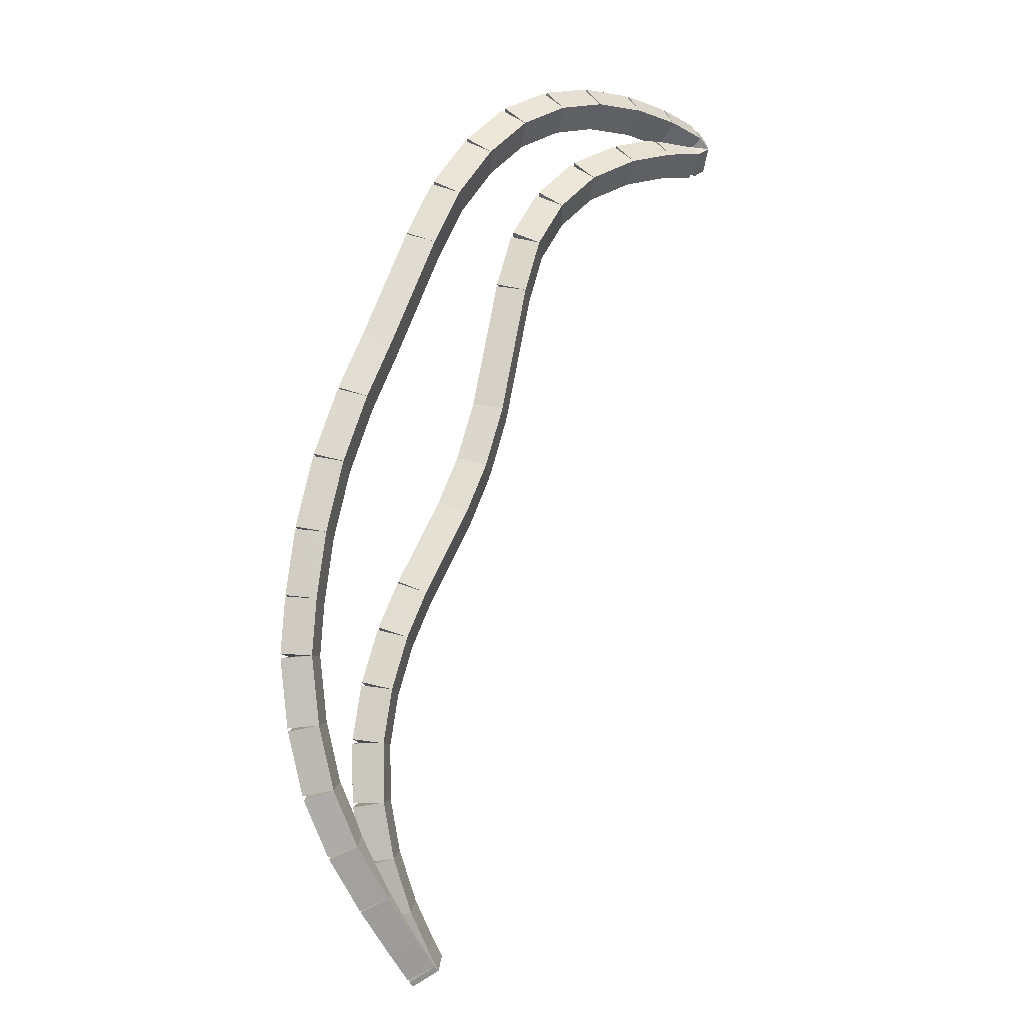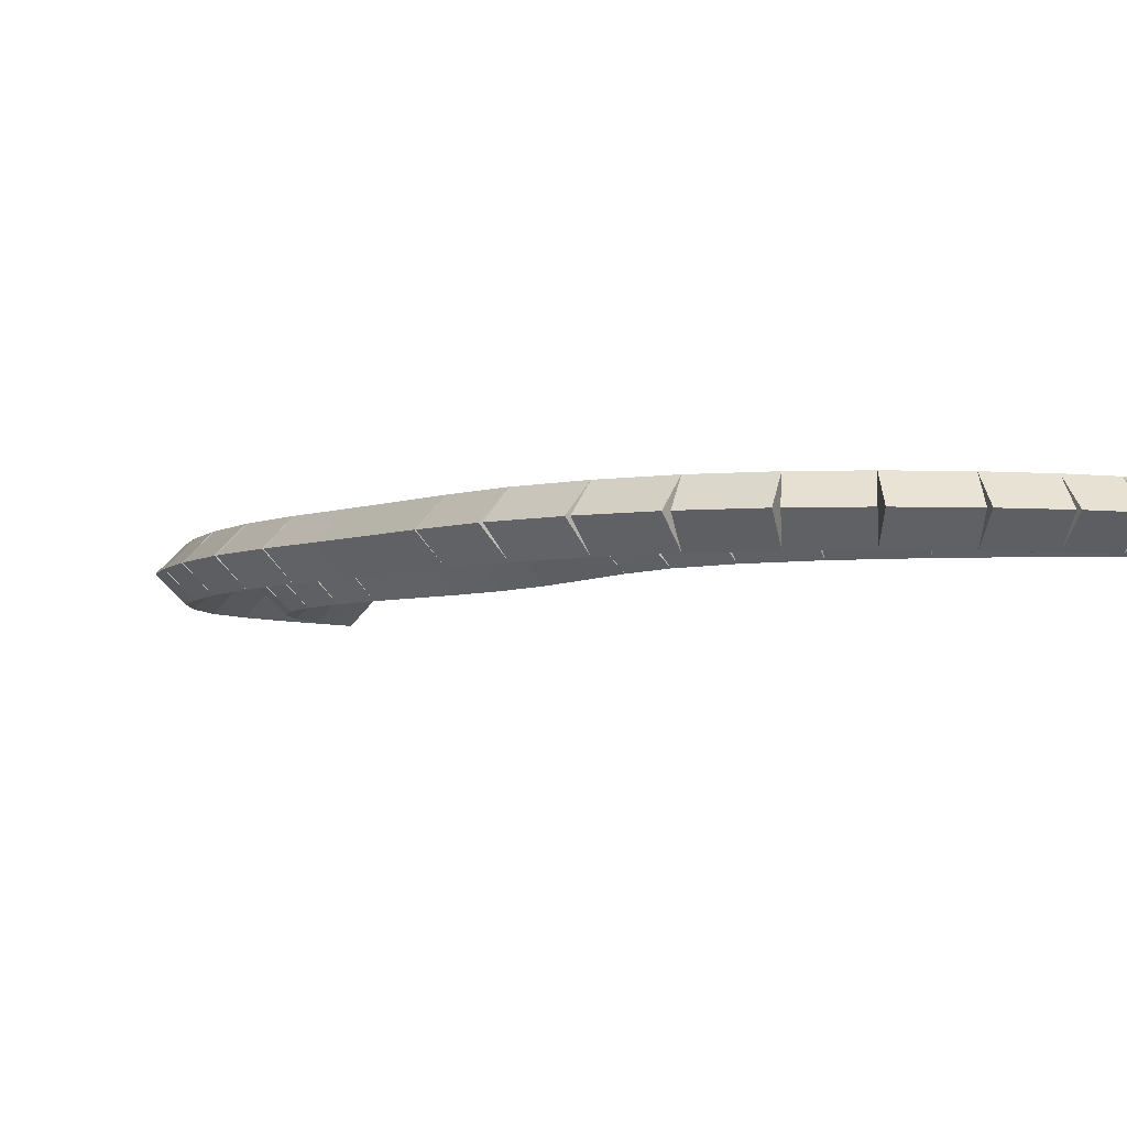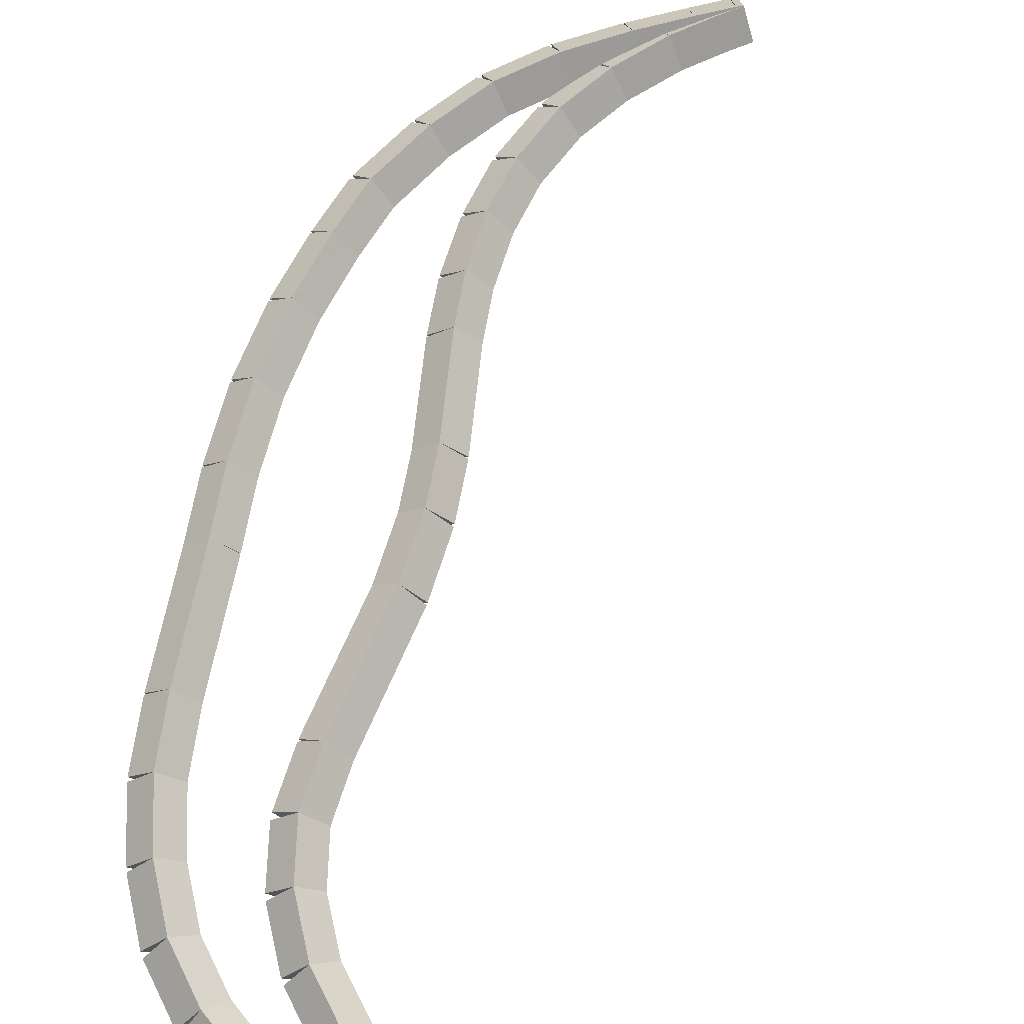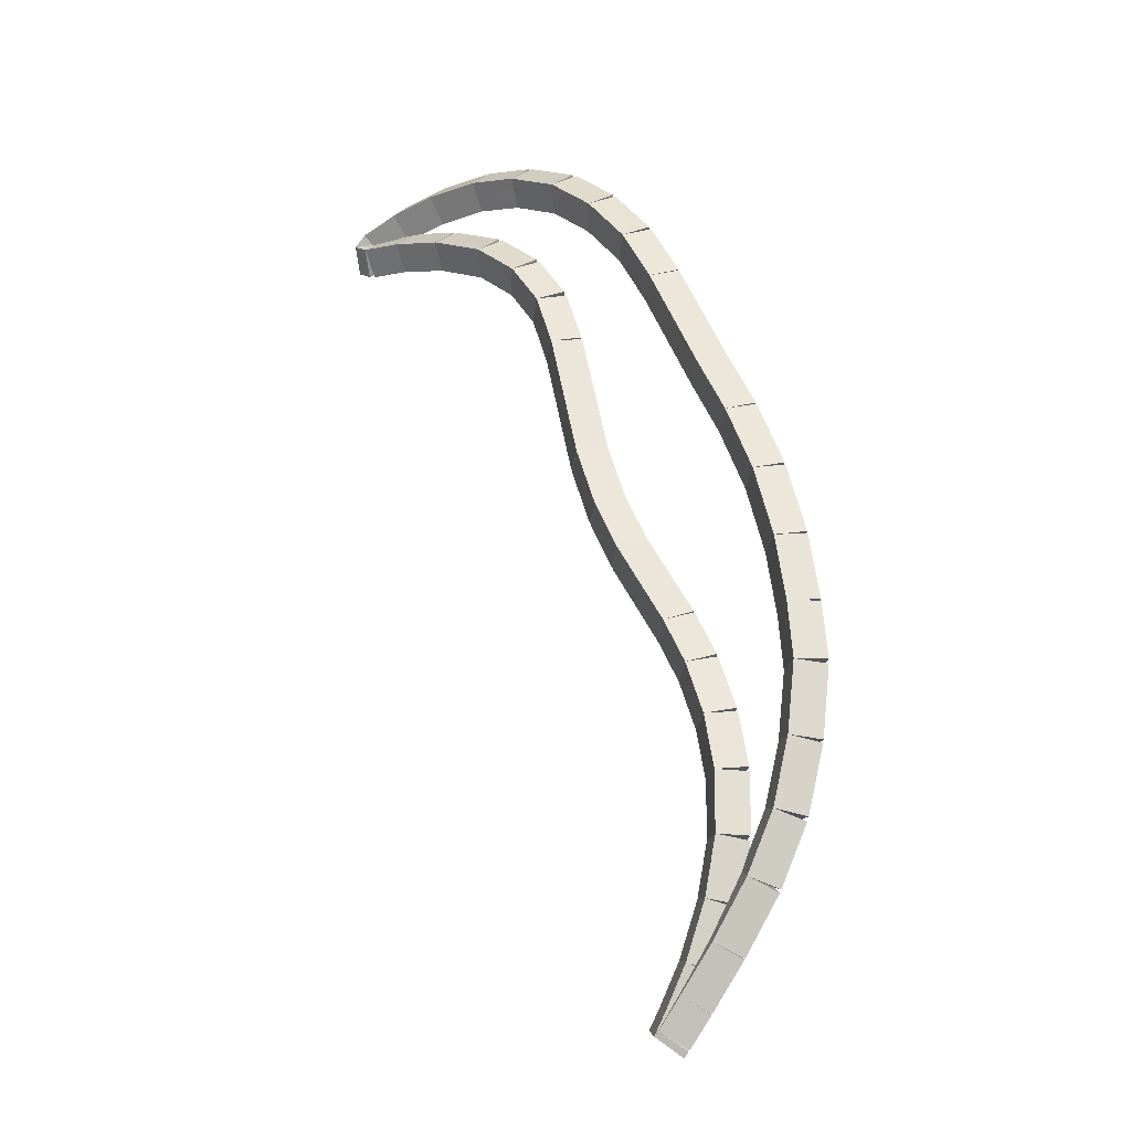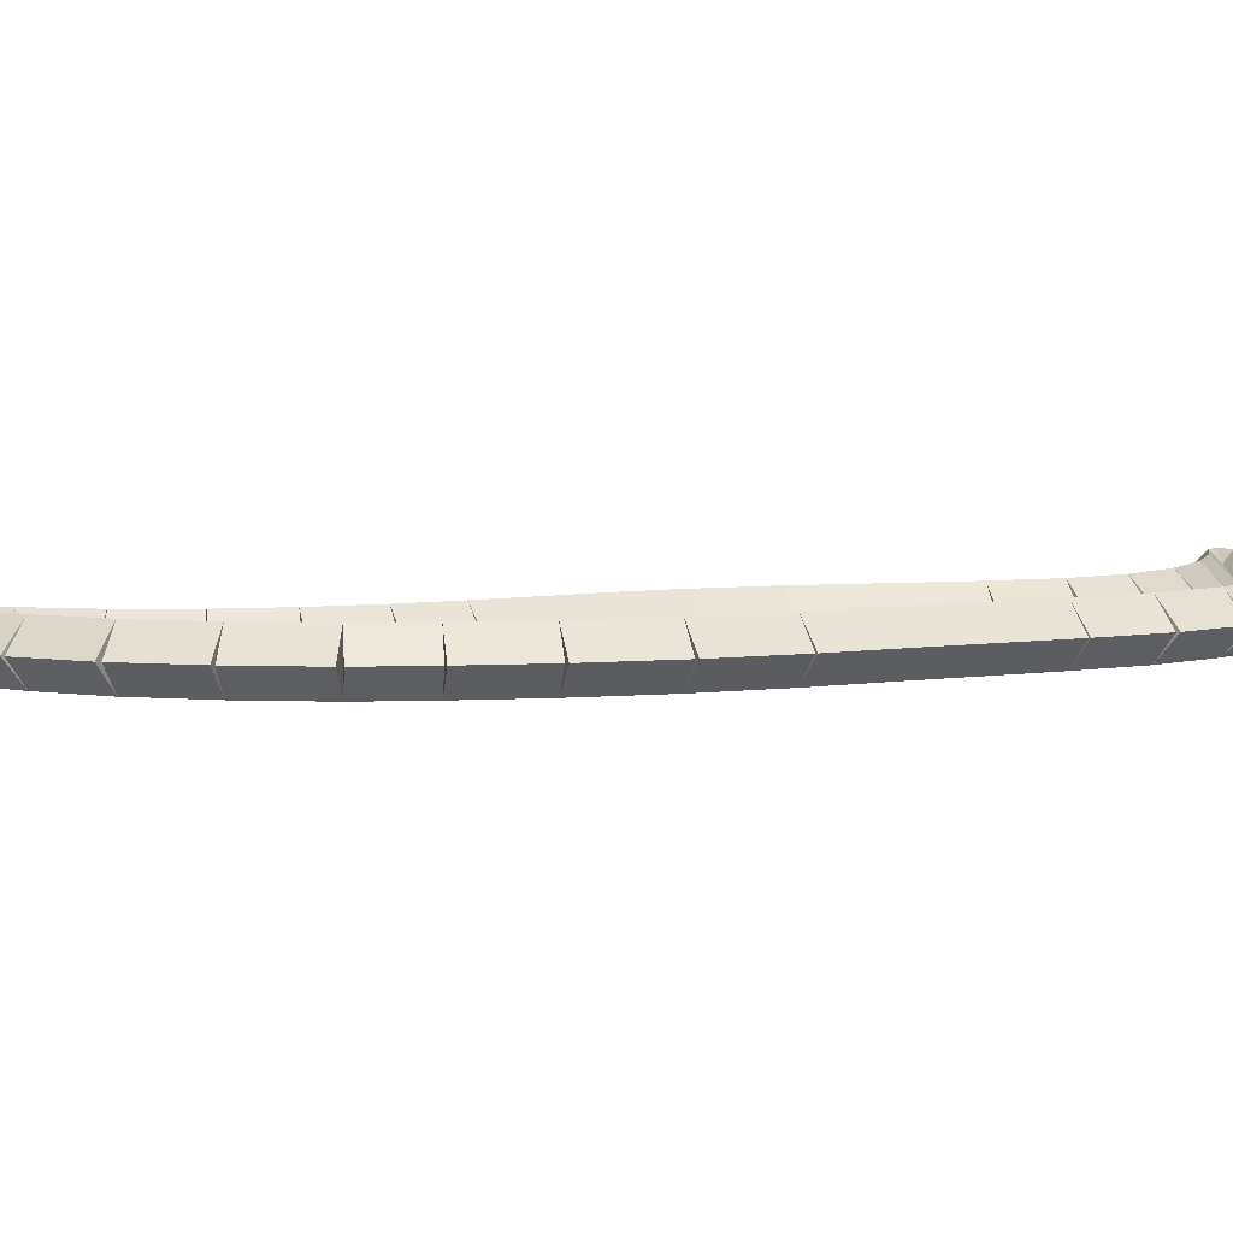
<metadata>
{"format":"obj","ext":"obj","renderer":"f3d","projection":"perspective","resolution":1024,"background":"white","views":[{"elev":-6.5,"azim":143.9,"up":"+Y"},{"elev":-3.9,"azim":171.0,"up":"+Z"},{"elev":67.4,"azim":-143.8,"up":"+Z"},{"elev":-23.5,"azim":34.9,"up":"+Y"},{"elev":5.7,"azim":88.8,"up":"+Z"}]}
</metadata>
<code>
g name
v 29.4 43.4 22.2
v 29.2 43.42 22
v 29.4 43.4 21.8
v 29.59 43.37 22
v 29.47 44 22.2
v 29.27 44.03 22
v 29.47 44 21.8
v 29.67 43.97 22
f 1 2 3 4
f 6 2 1 5
f 5 1 4 8
f 6 5 8 7
f 8 4 3 7
f 7 3 2 6
g name
v 29.24 42.84 22.2
v 29.05 42.89 22
v 29.24 42.84 21.8
v 29.44 42.78 22
v 29.4 43.4 22.2
v 29.2 43.45 22
v 29.4 43.4 21.8
v 29.59 43.34 22
f 9 10 11 12
f 14 10 9 13
f 13 9 12 16
f 14 13 16 15
f 16 12 11 15
f 15 11 10 14
g name
v 28.99 42.34 22.2
v 28.82 42.43 22
v 28.99 42.34 21.8
v 29.17 42.25 22
v 29.24 42.84 22.2
v 29.06 42.93 22
v 29.24 42.84 21.8
v 29.42 42.75 22
f 17 18 19 20
f 22 18 17 21
f 21 17 20 24
f 22 21 24 23
f 24 20 19 23
f 23 19 18 22
g name
v 28.67 41.89 22.2
v 28.51 42 22
v 28.67 41.89 21.8
v 28.84 41.77 22
v 28.99 42.34 22.2
v 28.83 42.46 22
v 28.99 42.34 21.8
v 29.16 42.23 22
f 25 26 27 28
f 30 26 25 29
f 29 25 28 32
f 30 29 32 31
f 32 28 27 31
f 31 27 26 30
g name
v 28.38 41.51 22.2
v 28.22 41.63 22
v 28.38 41.51 21.8
v 28.53 41.39 22
v 28.67 41.89 22.2
v 28.52 42.01 22
v 28.67 41.89 21.8
v 28.83 41.76 22
f 33 34 35 36
f 38 34 33 37
f 37 33 36 40
f 38 37 40 39
f 40 36 35 39
f 39 35 34 38
g name
v 28.18 41.27 22.2
v 28.02 41.4 22
v 28.18 41.27 21.8
v 28.33 41.14 22
v 28.38 41.51 22.2
v 28.22 41.64 22
v 28.38 41.51 21.8
v 28.53 41.38 22
f 41 42 43 44
f 46 42 41 45
f 45 41 44 48
f 46 45 48 47
f 48 44 43 47
f 47 43 42 46
g name
v 28.14 41.23 22.2
v 28 41.38 22
v 28.14 41.23 21.8
v 28.27 41.08 22
v 28.18 41.27 22.2
v 28.04 41.41 22
v 28.18 41.27 21.8
v 28.31 41.12 22
f 49 50 51 52
f 54 50 49 53
f 53 49 52 56
f 54 53 56 55
f 56 52 51 55
f 55 51 50 54
g name
v 28.25 41.41 22.2
v 28.42 41.31 22
v 28.25 41.41 21.8
v 28.07 41.52 22
v 28.14 41.23 22.2
v 28.31 41.13 22
v 28.14 41.23 21.8
v 27.96 41.33 22
f 57 58 59 60
f 62 58 57 61
f 61 57 60 64
f 62 61 64 63
f 64 60 59 63
f 63 59 58 62
g name
v 28.43 41.76 22.2
v 28.61 41.66 22
v 28.43 41.76 21.8
v 28.26 41.85 22
v 28.25 41.41 22.2
v 28.42 41.32 22
v 28.25 41.41 21.8
v 28.07 41.51 22
f 65 66 67 68
f 70 66 65 69
f 69 65 68 72
f 70 69 72 71
f 72 68 67 71
f 71 67 66 70
g name
v 28.62 42.23 22.2
v 28.8 42.16 22
v 28.62 42.23 21.8
v 28.43 42.3 22
v 28.43 41.76 22.2
v 28.62 41.69 22
v 28.43 41.76 21.8
v 28.25 41.83 22
f 73 74 75 76
f 78 74 73 77
f 77 73 76 80
f 78 77 80 79
f 80 76 75 79
f 79 75 74 78
g name
v 28.72 42.72 22.2
v 28.92 42.68 22
v 28.72 42.72 21.8
v 28.53 42.77 22
v 28.62 42.23 22.2
v 28.81 42.19 22
v 28.62 42.23 21.8
v 28.42 42.27 22
f 81 82 83 84
f 86 82 81 85
f 85 81 84 88
f 86 85 88 87
f 88 84 83 87
f 87 83 82 86
g name
v 28.73 43.24 22.2
v 28.93 43.24 22
v 28.73 43.24 21.8
v 28.53 43.25 22
v 28.72 42.72 22.2
v 28.92 42.72 22
v 28.72 42.72 21.8
v 28.52 42.73 22
f 89 90 91 92
f 94 90 89 93
f 93 89 92 96
f 94 93 96 95
f 96 92 91 95
f 95 91 90 94
g name
v 28.65 43.72 22.2
v 28.84 43.76 22
v 28.65 43.72 21.8
v 28.45 43.68 22
v 28.73 43.24 22.2
v 28.93 43.28 22
v 28.73 43.24 21.8
v 28.54 43.21 22
f 97 98 99 100
f 102 98 97 101
f 101 97 100 104
f 102 101 104 103
f 104 100 99 103
f 103 99 98 102
g name
v 28.49 44.19 22.2
v 28.68 44.25 22
v 28.49 44.19 21.8
v 28.3 44.13 22
v 28.65 43.72 22.2
v 28.84 43.78 22
v 28.65 43.72 21.8
v 28.46 43.66 22
f 105 106 107 108
f 110 106 105 109
f 109 105 108 112
f 110 109 112 111
f 112 108 107 111
f 111 107 106 110
g name
v 28.29 44.6 22.2
v 28.47 44.69 22
v 28.29 44.6 21.8
v 28.11 44.51 22
v 28.49 44.19 22.2
v 28.67 44.28 22
v 28.49 44.19 21.8
v 28.31 44.1 22
f 113 114 115 116
f 118 114 113 117
f 117 113 116 120
f 118 117 120 119
f 120 116 115 119
f 119 115 114 118
g name
v 27.84 45.37 22.2
v 28.01 45.47 22
v 27.84 45.37 21.8
v 27.67 45.27 22
v 28.29 44.6 22.2
v 28.46 44.7 22
v 28.29 44.6 21.8
v 28.11 44.5 22
f 121 122 123 124
f 126 122 121 125
f 125 121 124 128
f 126 125 128 127
f 128 124 123 127
f 127 123 122 126
g name
v 27.63 45.81 22.2
v 27.81 45.9 22
v 27.63 45.81 21.8
v 27.45 45.73 22
v 27.84 45.37 22.2
v 28.02 45.45 22
v 27.84 45.37 21.8
v 27.66 45.28 22
f 129 130 131 132
f 134 130 129 133
f 133 129 132 136
f 134 133 136 135
f 136 132 131 135
f 135 131 130 134
g name
v 27.44 46.36 22.2
v 27.63 46.43 22
v 27.44 46.36 21.8
v 27.25 46.3 22
v 27.63 45.81 22.2
v 27.82 45.88 22
v 27.63 45.81 21.8
v 27.44 45.75 22
f 137 138 139 140
f 142 138 137 141
f 141 137 140 144
f 142 141 144 143
f 144 140 139 143
f 143 139 138 142
g name
v 27.17 47.54 22.2
v 27.36 47.58 22
v 27.17 47.54 21.8
v 26.97 47.49 22
v 27.44 46.36 22.2
v 27.63 46.41 22
v 27.44 46.36 21.8
v 27.24 46.32 22
f 145 146 147 148
f 150 146 145 149
f 149 145 148 152
f 150 149 152 151
f 152 148 147 151
f 151 147 146 150
g name
v 27 48.02 22.2
v 27.19 48.09 22
v 27 48.02 21.8
v 26.81 47.96 22
v 27.17 47.54 22.2
v 27.36 47.6 22
v 27.17 47.54 21.8
v 26.98 47.47 22
f 153 154 155 156
f 158 154 153 157
f 157 153 156 160
f 158 157 160 159
f 160 156 155 159
f 159 155 154 158
g name
v 26.72 48.43 22.2
v 26.89 48.55 22
v 26.72 48.43 21.8
v 26.56 48.32 22
v 27 48.02 22.2
v 27.17 48.14 22
v 27 48.02 21.8
v 26.84 47.91 22
f 161 162 163 164
f 166 162 161 165
f 165 161 164 168
f 166 165 168 167
f 168 164 163 167
f 167 163 162 166
g name
v 26.33 48.78 22.2
v 26.46 48.93 22
v 26.33 48.78 21.8
v 26.2 48.62 22
v 26.72 48.43 22.2
v 26.85 48.58 22
v 26.72 48.43 21.8
v 26.59 48.28 22
f 169 170 171 172
f 174 170 169 173
f 173 169 172 176
f 174 173 176 175
f 176 172 171 175
f 175 171 170 174
g name
v 25.82 49.03 22.2
v 25.91 49.21 22
v 25.82 49.03 21.8
v 25.73 48.85 22
v 26.33 48.78 22.2
v 26.42 48.95 22
v 26.33 48.78 21.8
v 26.24 48.6 22
f 177 178 179 180
f 182 178 177 181
f 181 177 180 184
f 182 181 184 183
f 184 180 179 183
f 183 179 178 182
g name
v 25.34 49.18 22.2
v 25.4 49.37 22
v 25.34 49.18 21.8
v 25.28 48.99 22
v 25.82 49.03 22.2
v 25.88 49.22 22
v 25.82 49.03 21.8
v 25.76 48.84 22
f 185 186 187 188
f 190 186 185 189
f 189 185 188 192
f 190 189 192 191
f 192 188 187 191
f 191 187 186 190
g name
v 24.95 49.25 22.2
v 24.98 49.45 22
v 24.95 49.25 21.8
v 24.91 49.06 22
v 25.34 49.18 22.2
v 25.38 49.38 22
v 25.34 49.18 21.8
v 25.3 48.98 22
f 193 194 195 196
f 198 194 193 197
f 197 193 196 200
f 198 197 200 199
f 200 196 195 199
f 199 195 194 198
g name
v 24.82 49.33 22.2
v 24.92 49.5 22
v 24.82 49.33 21.8
v 24.72 49.16 22
v 24.95 49.25 22.2
v 25.05 49.43 22
v 24.95 49.25 21.8
v 24.85 49.08 22
f 201 202 203 204
f 206 202 201 205
f 205 201 204 208
f 206 205 208 207
f 208 204 203 207
f 207 203 202 206
g name
v 24.93 49.42 22.2
v 25.06 49.27 22
v 24.93 49.42 21.8
v 24.8 49.57 22
v 24.82 49.33 22.2
v 24.95 49.18 22
v 24.82 49.33 21.8
v 24.69 49.48 22
f 209 210 211 212
f 214 210 209 213
f 213 209 212 216
f 214 213 216 215
f 216 212 211 215
f 215 211 210 214
g name
v 25.29 49.52 22.2
v 25.34 49.32 22
v 25.29 49.52 21.8
v 25.24 49.71 22
v 24.93 49.42 22.2
v 24.98 49.23 22
v 24.93 49.42 21.8
v 24.88 49.62 22
f 217 218 219 220
f 222 218 217 221
f 221 217 220 224
f 222 221 224 223
f 224 220 219 223
f 223 219 218 222
g name
v 25.74 49.56 22.2
v 25.76 49.36 22
v 25.74 49.56 21.8
v 25.72 49.76 22
v 25.29 49.52 22.2
v 25.31 49.32 22
v 25.29 49.52 21.8
v 25.27 49.72 22
f 225 226 227 228
f 230 226 225 229
f 229 225 228 232
f 230 229 232 231
f 232 228 227 231
f 231 227 226 230
g name
v 26.24 49.53 22.2
v 26.23 49.33 22
v 26.24 49.53 21.8
v 26.26 49.73 22
v 25.74 49.56 22.2
v 25.72 49.36 22
v 25.74 49.56 21.8
v 25.75 49.76 22
f 233 234 235 236
f 238 234 233 237
f 237 233 236 240
f 238 237 240 239
f 240 236 235 239
f 239 235 234 238
g name
v 26.71 49.41 22.2
v 26.65 49.22 22
v 26.71 49.41 21.8
v 26.76 49.61 22
v 26.24 49.53 22.2
v 26.19 49.34 22
v 26.24 49.53 21.8
v 26.3 49.73 22
f 241 242 243 244
f 246 242 241 245
f 245 241 244 248
f 246 245 248 247
f 248 244 243 247
f 247 243 242 246
g name
v 27.17 49.17 22.2
v 27.08 49 22
v 27.17 49.17 21.8
v 27.26 49.35 22
v 26.71 49.41 22.2
v 26.61 49.23 22
v 26.71 49.41 21.8
v 26.8 49.59 22
f 249 250 251 252
f 254 250 249 253
f 253 249 252 256
f 254 253 256 255
f 256 252 251 255
f 255 251 250 254
g name
v 27.57 48.82 22.2
v 27.44 48.67 22
v 27.57 48.82 21.8
v 27.71 48.97 22
v 27.17 49.17 22.2
v 27.04 49.02 22
v 27.17 49.17 21.8
v 27.3 49.32 22
f 257 258 259 260
f 262 258 257 261
f 261 257 260 264
f 262 261 264 263
f 264 260 259 263
f 263 259 258 262
g name
v 27.94 48.37 22.2
v 27.78 48.24 22
v 27.94 48.37 21.8
v 28.09 48.49 22
v 27.57 48.82 22.2
v 27.42 48.7 22
v 27.57 48.82 21.8
v 27.73 48.94 22
f 265 266 267 268
f 270 266 265 269
f 269 265 268 272
f 270 269 272 271
f 272 268 267 271
f 271 267 266 270
g name
v 28.21 47.86 22.2
v 28.04 47.76 22
v 28.21 47.86 21.8
v 28.39 47.95 22
v 27.94 48.37 22.2
v 27.76 48.27 22
v 27.94 48.37 21.8
v 28.11 48.46 22
f 273 274 275 276
f 278 274 273 277
f 277 273 276 280
f 278 277 280 279
f 280 276 275 279
f 279 275 274 278
g name
v 28.68 46.85 22.2
v 28.5 46.77 22
v 28.68 46.85 21.8
v 28.86 46.94 22
v 28.21 47.86 22.2
v 28.03 47.77 22
v 28.21 47.86 21.8
v 28.39 47.94 22
f 281 282 283 284
f 286 282 281 285
f 285 281 284 288
f 286 285 288 287
f 288 284 283 287
f 287 283 282 286
g name
v 28.93 46.33 22.2
v 28.75 46.25 22
v 28.93 46.33 21.8
v 29.11 46.42 22
v 28.68 46.85 22.2
v 28.5 46.77 22
v 28.68 46.85 21.8
v 28.86 46.94 22
f 289 290 291 292
f 294 290 289 293
f 293 289 292 296
f 294 293 296 295
f 296 292 291 295
f 295 291 290 294
g name
v 29.17 45.73 22.2
v 28.99 45.65 22
v 29.17 45.73 21.8
v 29.36 45.8 22
v 28.93 46.33 22.2
v 28.75 46.26 22
v 28.93 46.33 21.8
v 29.12 46.41 22
f 297 298 299 300
f 302 298 297 301
f 301 297 300 304
f 302 301 304 303
f 304 300 299 303
f 303 299 298 302
g name
v 29.34 45.09 22.2
v 29.15 45.03 22
v 29.34 45.09 21.8
v 29.54 45.14 22
v 29.17 45.73 22.2
v 28.98 45.67 22
v 29.17 45.73 21.8
v 29.37 45.78 22
f 305 306 307 308
f 310 306 305 309
f 309 305 308 312
f 310 309 312 311
f 312 308 307 311
f 311 307 306 310
g name
v 29.43 44.5 22.2
v 29.24 44.47 22
v 29.43 44.5 21.8
v 29.63 44.53 22
v 29.34 45.09 22.2
v 29.15 45.06 22
v 29.34 45.09 21.8
v 29.54 45.12 22
f 313 314 315 316
f 318 314 313 317
f 317 313 316 320
f 318 317 320 319
f 320 316 315 319
f 319 315 314 318
g name
v 29.47 44 22.2
v 29.27 43.98 22
v 29.47 44 21.8
v 29.67 44.02 22
v 29.43 44.5 22.2
v 29.23 44.48 22
v 29.43 44.5 21.8
v 29.63 44.51 22
f 321 322 323 324
f 326 322 321 325
f 325 321 324 328
f 326 325 328 327
f 328 324 323 327
f 327 323 322 326

</code>
